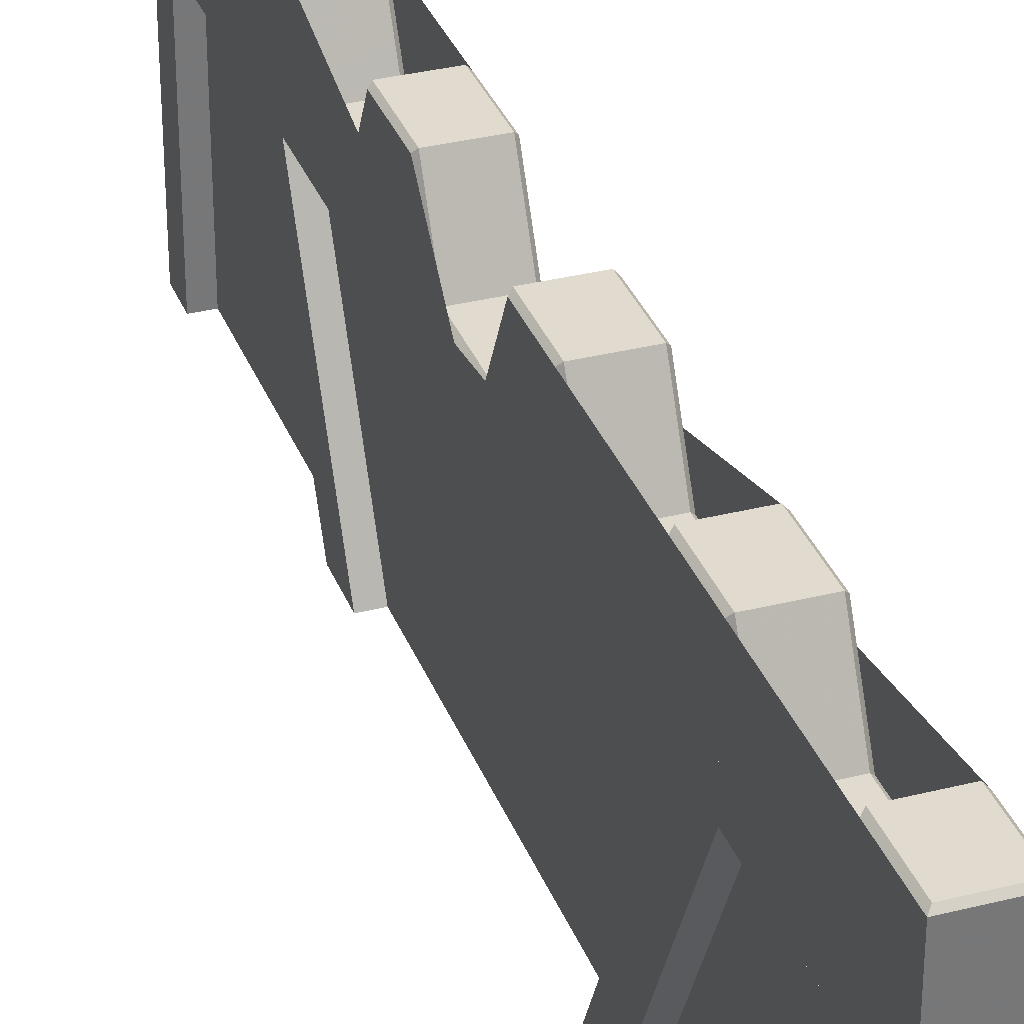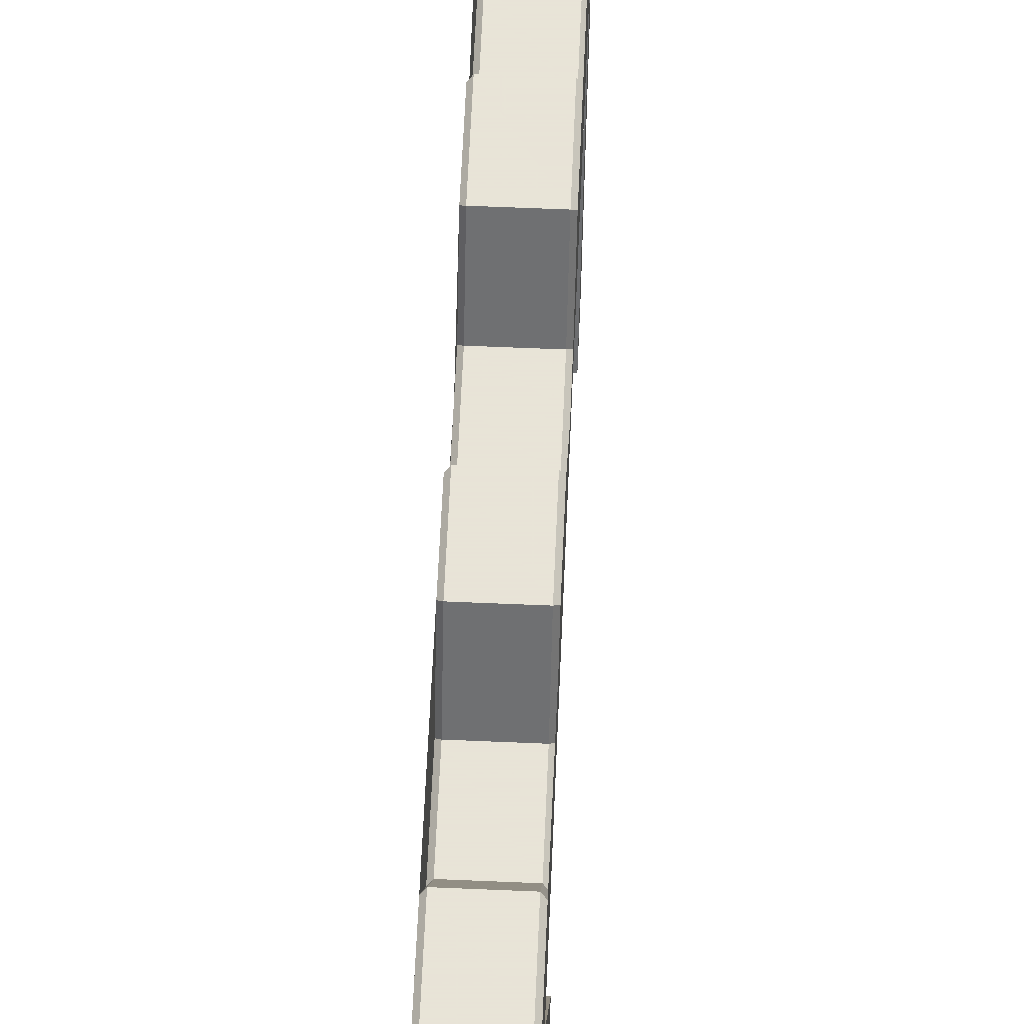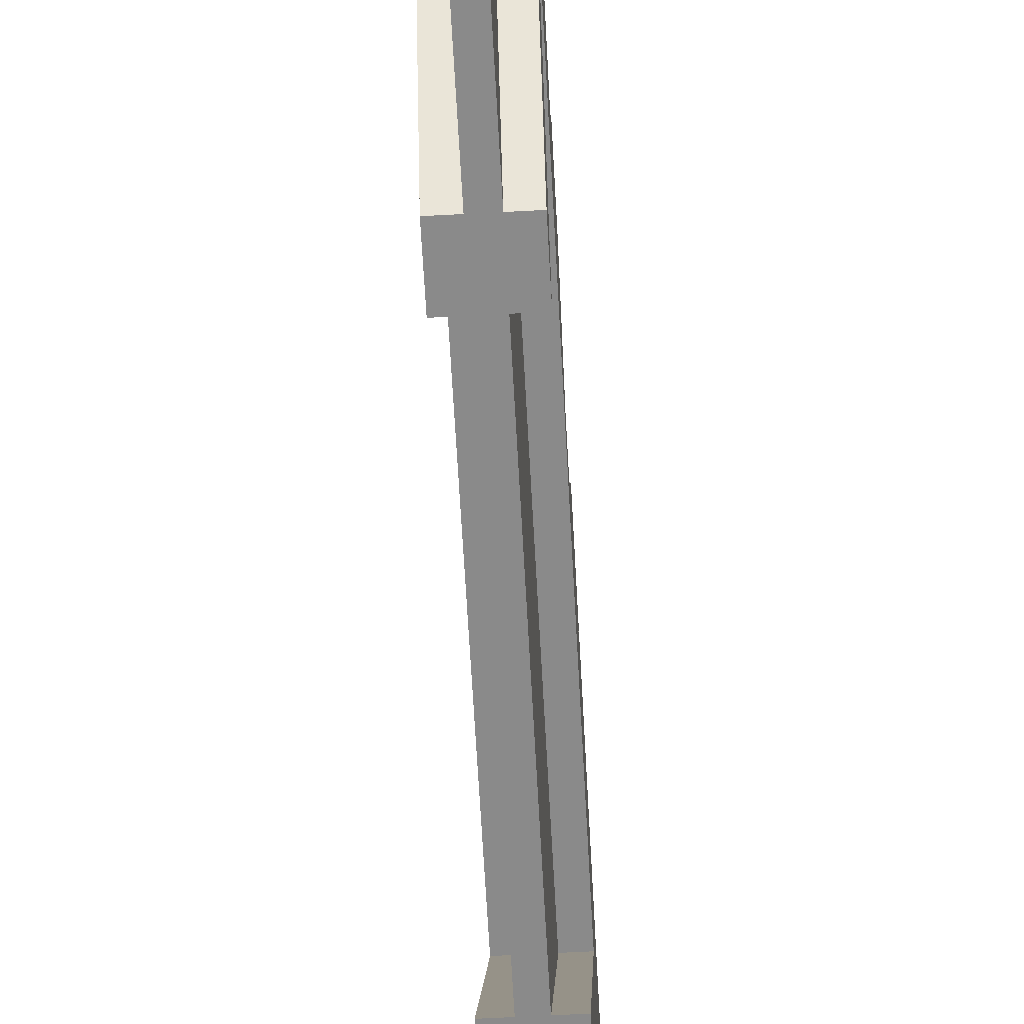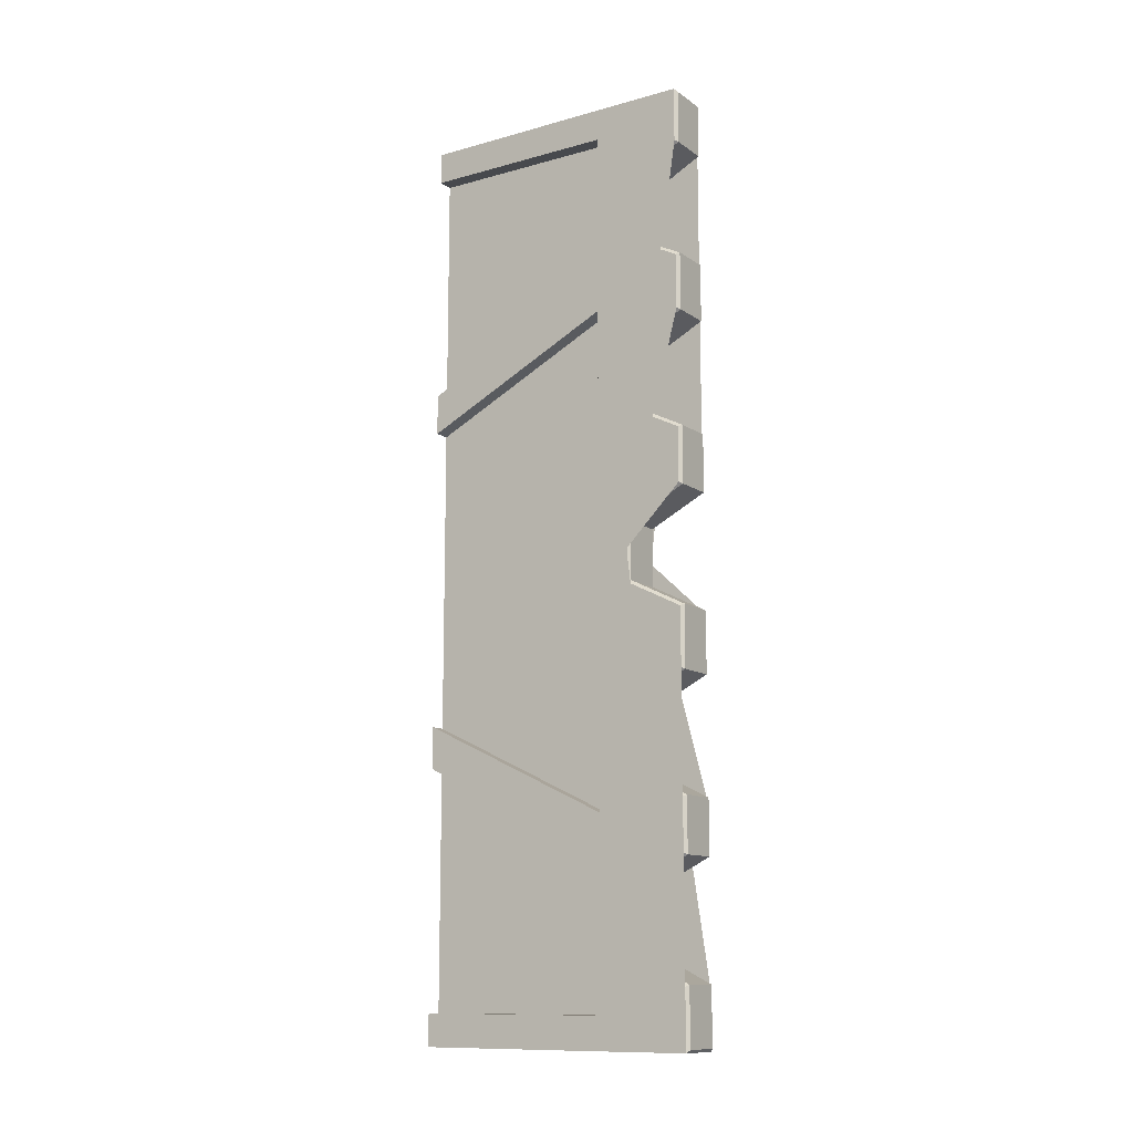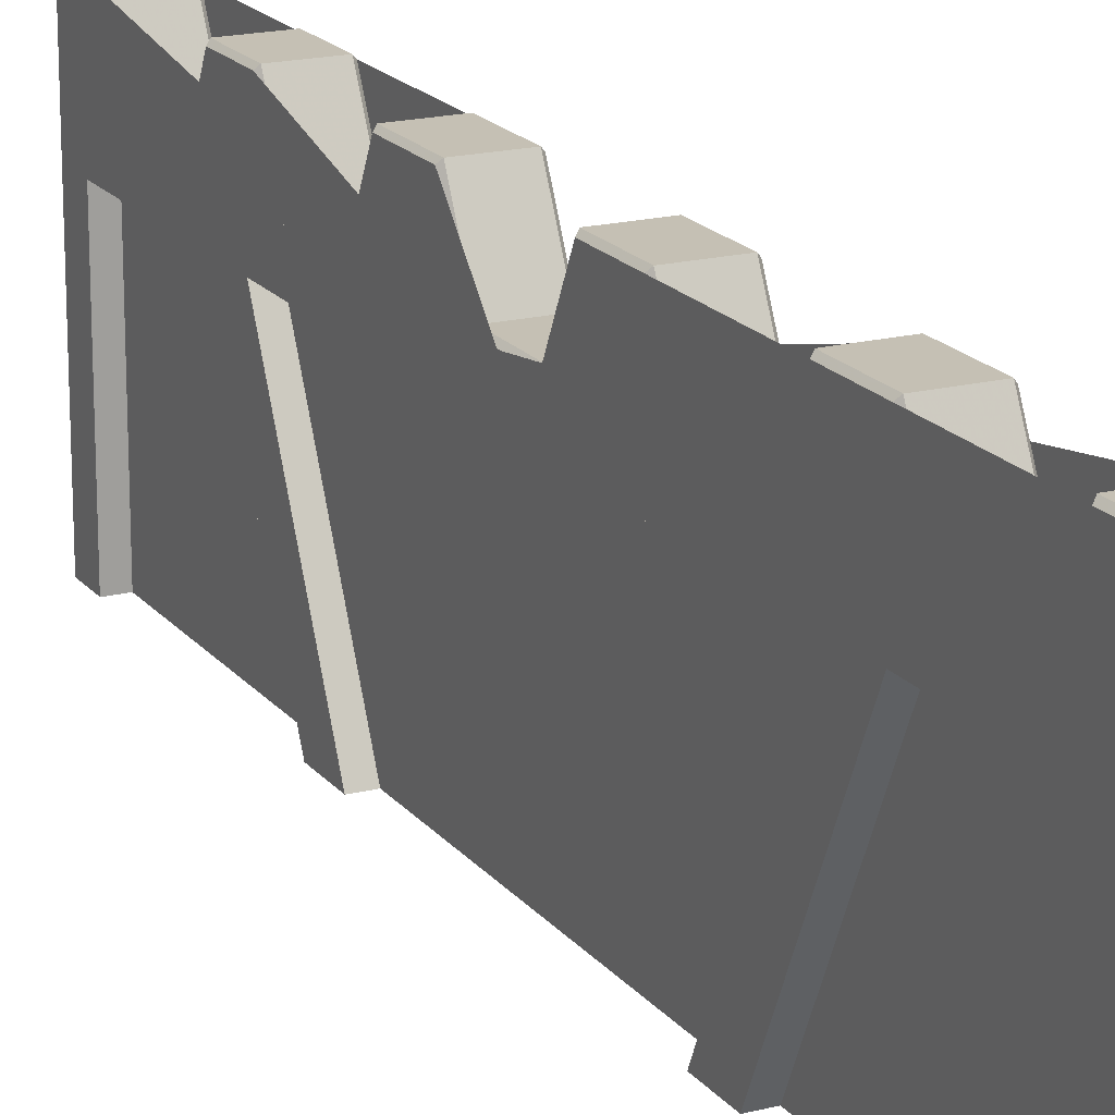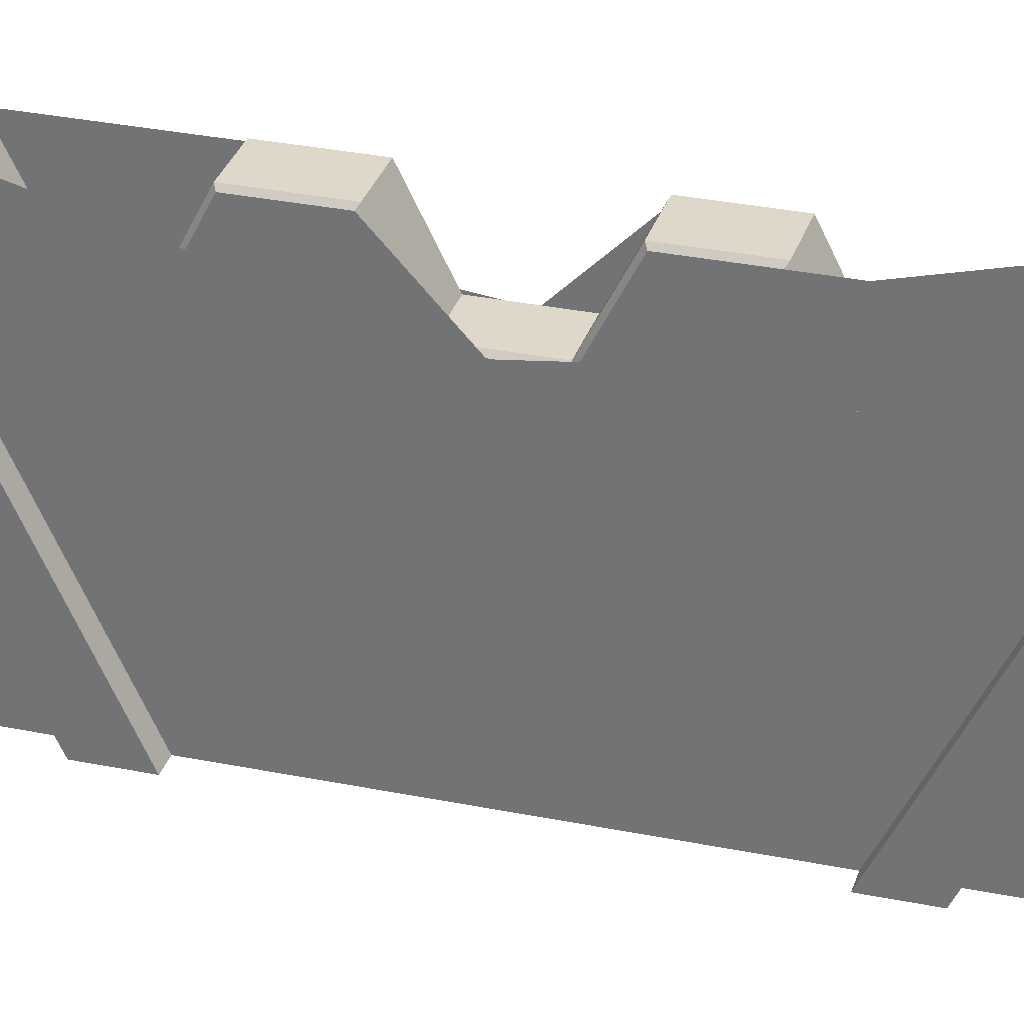
<metadata>
{"format":"obj","ext":"obj","renderer":"f3d","projection":"perspective","resolution":1024,"background":"white","views":[{"elev":33.4,"azim":-19.1,"up":"+Y"},{"elev":61.4,"azim":2.5,"up":"+Y"},{"elev":-63.5,"azim":3.1,"up":"+Y"},{"elev":-12.1,"azim":123.1,"up":"+Z"},{"elev":18.4,"azim":-26.0,"up":"+Y"},{"elev":31.0,"azim":-73.6,"up":"+Y"}]}
</metadata>
<code>
o 10
v 3300 -14.04 23.24
v 3300 -14.04 -24.96
v 3300 -3.432 -23.24
v 3300 -3.432 24.96
v 3300 -3.432 -24.96
v 3300 -3.432 23.24
v 3300 -14.04 -23.24
v 3300 -14.04 24.96
v 3298 -14.04 23.24
v 3298 -14.04 -24.96
v 3298 -3.432 24.96
v 3298 -3.432 -23.24
v 3298 -3.432 23.24
v 3298 -3.432 -24.96
v 3298 -14.04 24.96
v 3298 -14.04 -23.24
v 3299 -14.04 -23.4
v 3299 -3.276 23.4
v 3299 -3.276 -23.4
v 3299 -14.04 23.4
v 3299 -14.04 -23.4
v 3299 -3.276 23.4
v 3299 -3.276 -23.4
v 3299 -14.04 23.4
v 3300 1.404 -21.84
v 3300 -1.716 -20.28
v 3300 -1.716 -16.96
v 3300 1.404 -15.4
v 3300 1.404 -12.68
v 3300 -1.716 -11.11
v 3300 -1.716 -7.799
v 3300 1.404 -6.239
v 3300 1.404 -3.119
v 3300 -1.716 -1.559
v 3300 -1.95 -24.96
v 3300 1.404 -24.96
v 3298 1.404 -21.84
v 3298 -1.716 -20.28
v 3298 -1.716 -16.96
v 3298 1.404 -15.4
v 3298 1.404 -12.68
v 3298 -1.716 -11.11
v 3298 -1.716 -7.799
v 3298 1.404 -6.239
v 3298 1.404 -3.119
v 3298 -1.716 -1.559
v 3298 -1.95 -24.96
v 3298 1.404 -24.96
v 3298 1.56 -21.74
v 3298 1.56 -24.8
v 3300 1.56 -24.8
v 3300 1.56 -21.74
v 3298 -1.56 -1.458
v 3300 -1.56 -1.458
v 3298 1.56 -3.018
v 3300 1.56 -3.018
v 3298 1.56 -6.333
v 3300 1.56 -6.333
v 3298 -1.56 -7.899
v 3300 -1.56 -7.899
v 3298 -1.56 -11.02
v 3300 -1.56 -11.02
v 3298 1.56 -12.58
v 3300 1.56 -12.58
v 3298 1.56 -15.51
v 3300 1.56 -15.51
v 3298 -1.56 -17.06
v 3300 -1.56 -17.06
v 3298 -1.56 -20.18
v 3300 -1.56 -20.18
v 3298 -3.432 -24.96
v 3300 -3.432 -24.96
v 3300 -14.04 -8.19
v 3298 -14.04 -8.19
v 3298 -14.04 -10.45
v 3300 -14.04 -10.45
v 3300 -3.432 -13.26
v 3298 -3.432 -13.26
v 3298 -3.432 -15.68
v 3300 -3.432 -15.68
v 3300 -1.716 1.752
v 3300 1.404 3.315
v 3300 1.404 6.24
v 3300 -1.716 7.801
v 3300 -1.716 11.12
v 3300 1.404 12.68
v 3300 1.404 15.6
v 3300 -1.716 17.16
v 3300 -1.716 20.47
v 3300 1.404 22.04
v 3300 1.404 24.96
v 3300 -1.95 24.96
v 3298 -1.716 1.752
v 3298 1.404 3.315
v 3298 1.404 6.24
v 3298 -1.716 7.801
v 3298 -1.716 11.12
v 3298 1.404 12.68
v 3298 1.404 15.6
v 3298 -1.716 17.16
v 3298 -1.716 20.47
v 3298 1.404 22.04
v 3298 1.404 24.96
v 3298 1.56 24.8
v 3298 1.56 21.93
v 3300 1.56 21.93
v 3300 1.56 24.8
v 3298 -1.56 20.37
v 3300 -1.56 20.37
v 3298 -1.56 17.26
v 3300 -1.56 17.26
v 3298 1.56 15.71
v 3300 1.56 15.71
v 3298 1.56 12.57
v 3300 1.56 12.57
v 3298 -1.56 11.01
v 3300 -1.56 11.01
v 3298 -1.56 7.901
v 3300 -1.56 7.901
v 3298 1.56 6.341
v 3300 1.56 6.341
v 3298 1.56 3.214
v 3300 1.56 3.214
v 3298 -1.56 1.652
v 3300 -1.56 1.652
v 3298 -1.95 24.96
v 3298 -3.432 24.96
v 3300 -3.432 24.96
v 3298 -14.04 10.45
v 3300 -14.04 10.45
v 3300 -14.04 8.268
v 3298 -14.04 8.268
v 3300 -3.432 15.6
v 3298 -3.432 15.6
v 3298 -3.432 13.42
v 3300 -3.432 13.42
v 3298 -1.56 0
v 3298 -1.716 0
v 3298 -1.95 0
v 3298 -3.432 0
v 3300 -3.432 0
v 3300 -1.95 0
v 3300 -1.716 0
v 3300 -1.56 0
f 5 3 7 2
f 14 5 2 10
f 12 3 5 14
f 16 7 3 12
f 10 2 7 16
f 16 12 14 10
f 6 4 8 1
f 13 6 1 9
f 11 4 6 13
f 15 8 4 11
f 9 1 8 15
f 15 11 13 9
f 19 18 20 17
f 23 19 17 21
f 22 18 19 23
f 24 20 18 22
f 21 17 20 24
f 24 22 23 21
f 79 71 72 80
f 71 47 35 72
f 49 50 48 37
f 50 51 36 48
f 51 52 25 36
f 53 55 45 46
f 56 54 34 33
f 55 57 44 45
f 58 56 33 32
f 57 59 43 44
f 60 58 32 31
f 59 61 42 43
f 62 60 31 30
f 61 63 41 42
f 64 62 30 29
f 63 65 40 41
f 66 64 29 28
f 65 67 39 40
f 68 66 28 27
f 67 69 38 39
f 70 68 27 26
f 69 49 37 38
f 52 70 26 25
f 52 51 50 49
f 36 35 47 48
f 54 56 55 53
f 56 58 57 55
f 58 60 59 57
f 60 62 61 59
f 62 64 63 61
f 64 66 65 63
f 66 68 67 65
f 68 70 69 67
f 70 52 49 69
f 77 141 140 78
f 47 139 142 35
f 71 79 78 140 139 47
f 141 77 80 72 35 142
f 137 53 46 138
f 54 144 143 34
f 35 142 139 47
f 53 137 144 54
f 36 25 26 27 28 29 30 31 32 33 34 143 142 35
f 139 138 46 45 44 43 42 41 40 39 38 37 48 47
f 78 74 73 77
f 75 79 80 76
f 79 75 74 78
f 73 76 80 77
f 75 76 73 74
f 126 127 128 92
f 127 134 133 128
f 107 104 103 91
f 104 105 102 103
f 106 107 91 90
f 105 108 101 102
f 109 106 90 89
f 108 110 100 101
f 111 109 89 88
f 110 112 99 100
f 113 111 88 87
f 112 114 98 99
f 115 113 87 86
f 114 116 97 98
f 117 115 86 85
f 116 118 96 97
f 119 117 85 84
f 118 120 95 96
f 121 119 84 83
f 120 122 94 95
f 123 121 83 82
f 122 124 93 94
f 125 123 82 81
f 92 91 103 126
f 107 106 105 104
f 106 109 108 105
f 109 111 110 108
f 111 113 112 110
f 113 115 114 112
f 115 117 116 114
f 117 119 118 116
f 119 121 120 118
f 121 123 122 120
f 123 125 124 122
f 135 140 141 136
f 126 92 142 139
f 140 135 134 127 126 139
f 128 133 136 141 142 92
f 124 137 138 93
f 144 125 81 143
f 92 126 139 142
f 125 144 137 124
f 142 143 81 82 83 84 85 86 87 88 89 90 91 92
f 103 102 101 100 99 98 97 96 95 94 93 138 139 126
f 134 129 130 133
f 132 135 136 131
f 135 132 129 134
f 130 131 136 133
f 129 132 131 130

</code>
